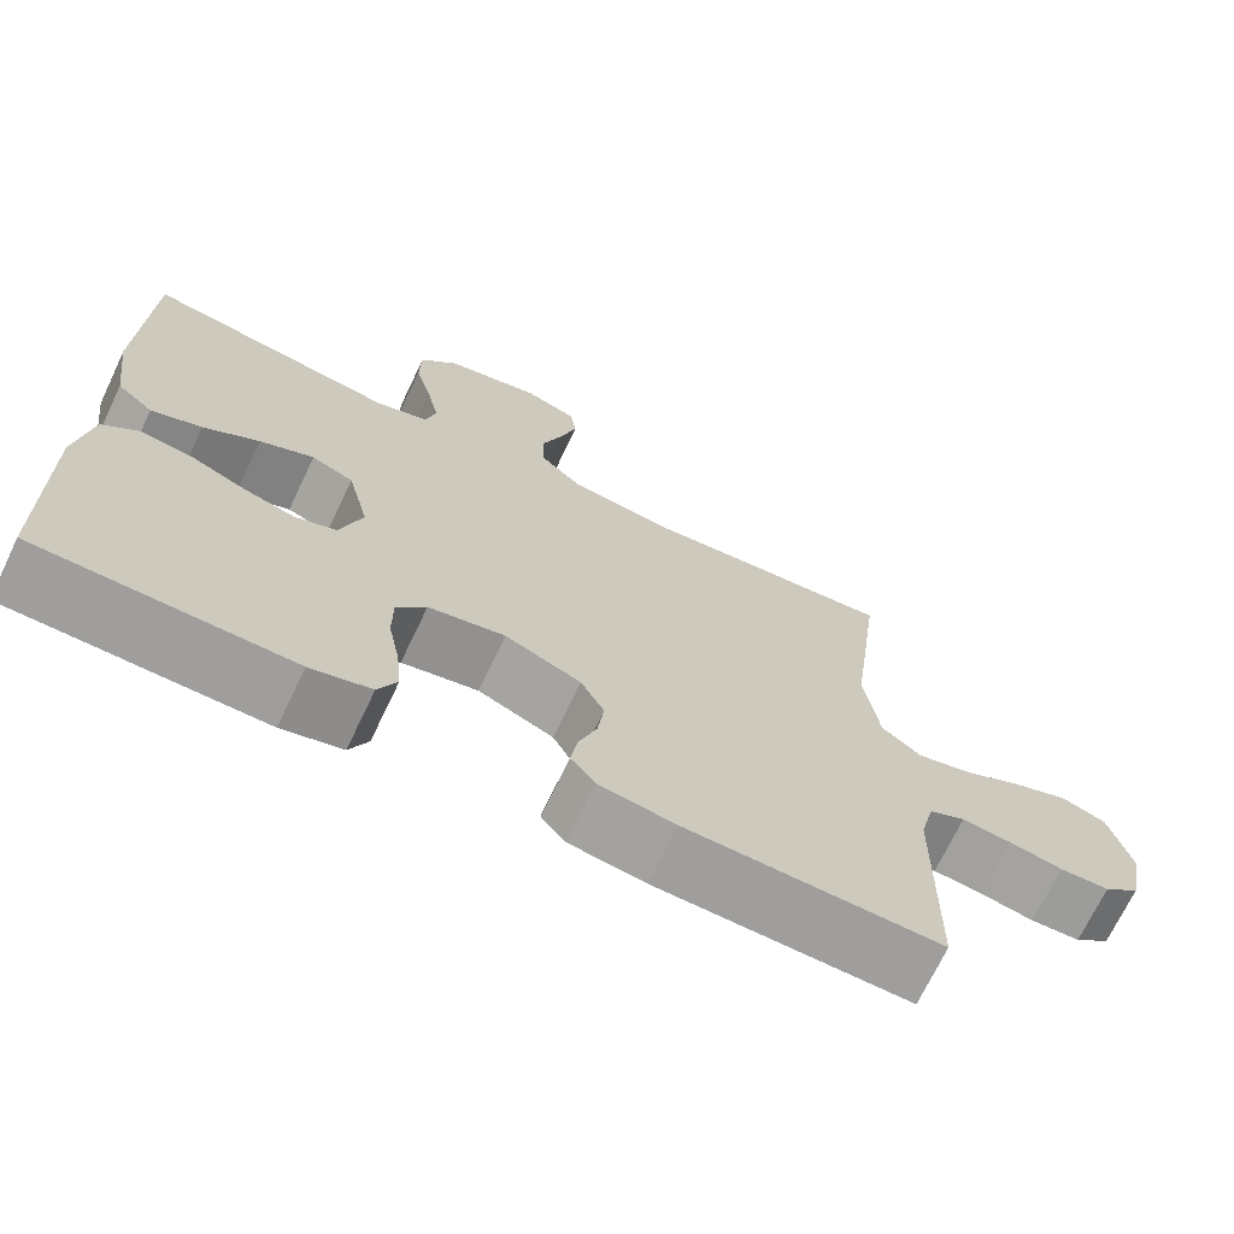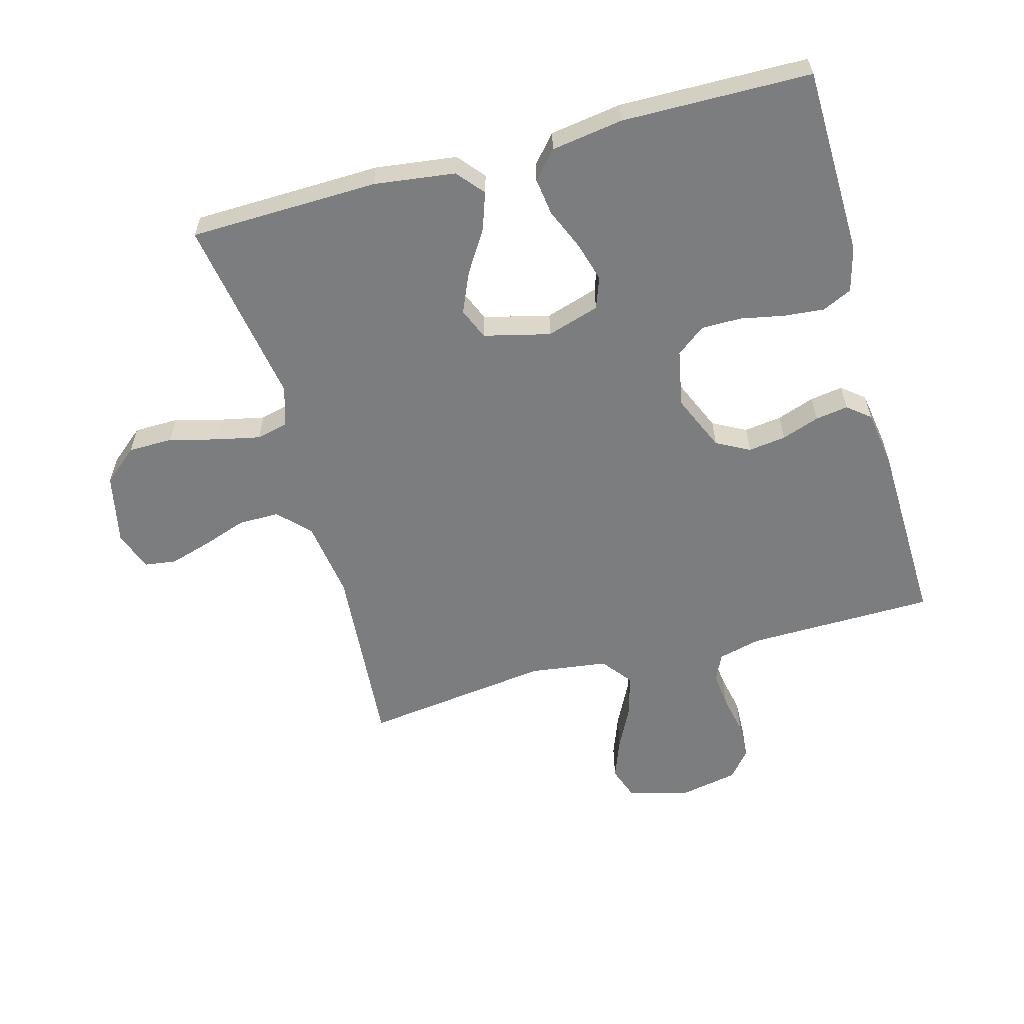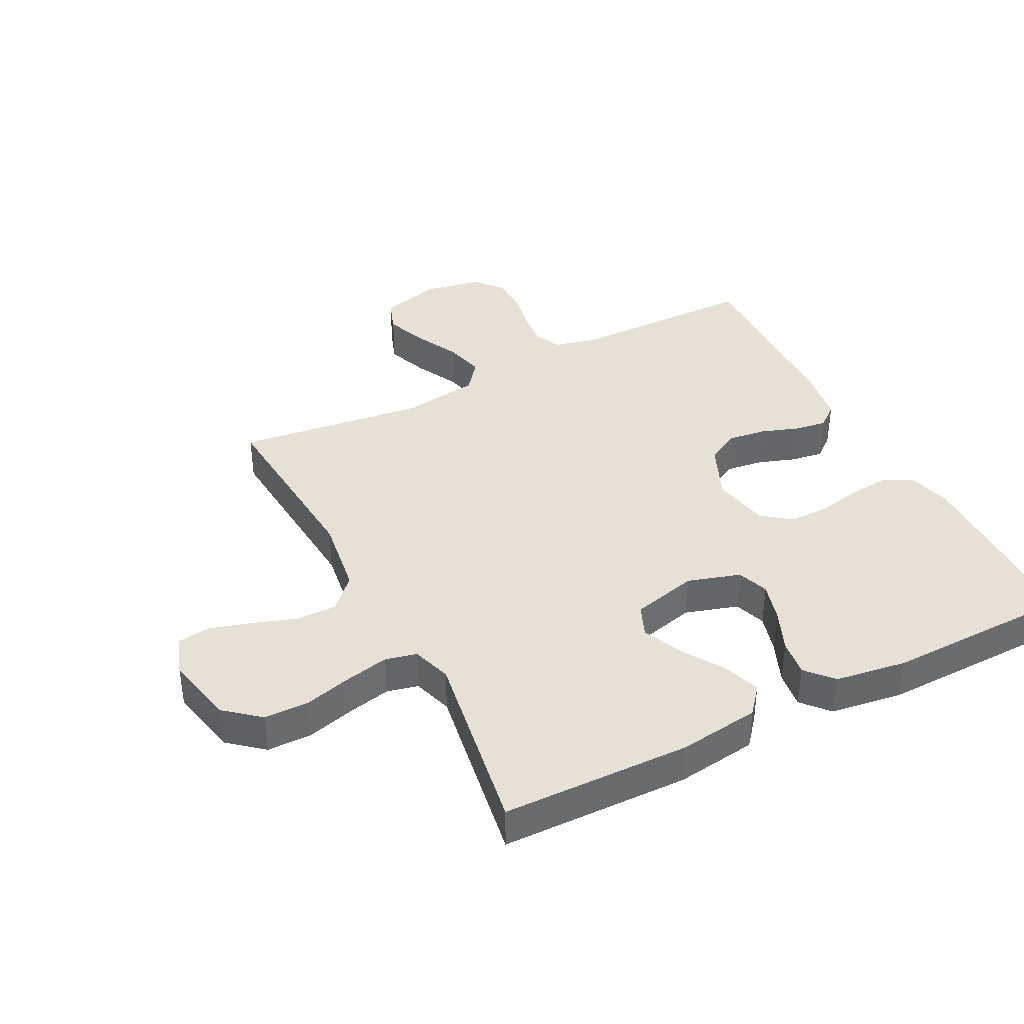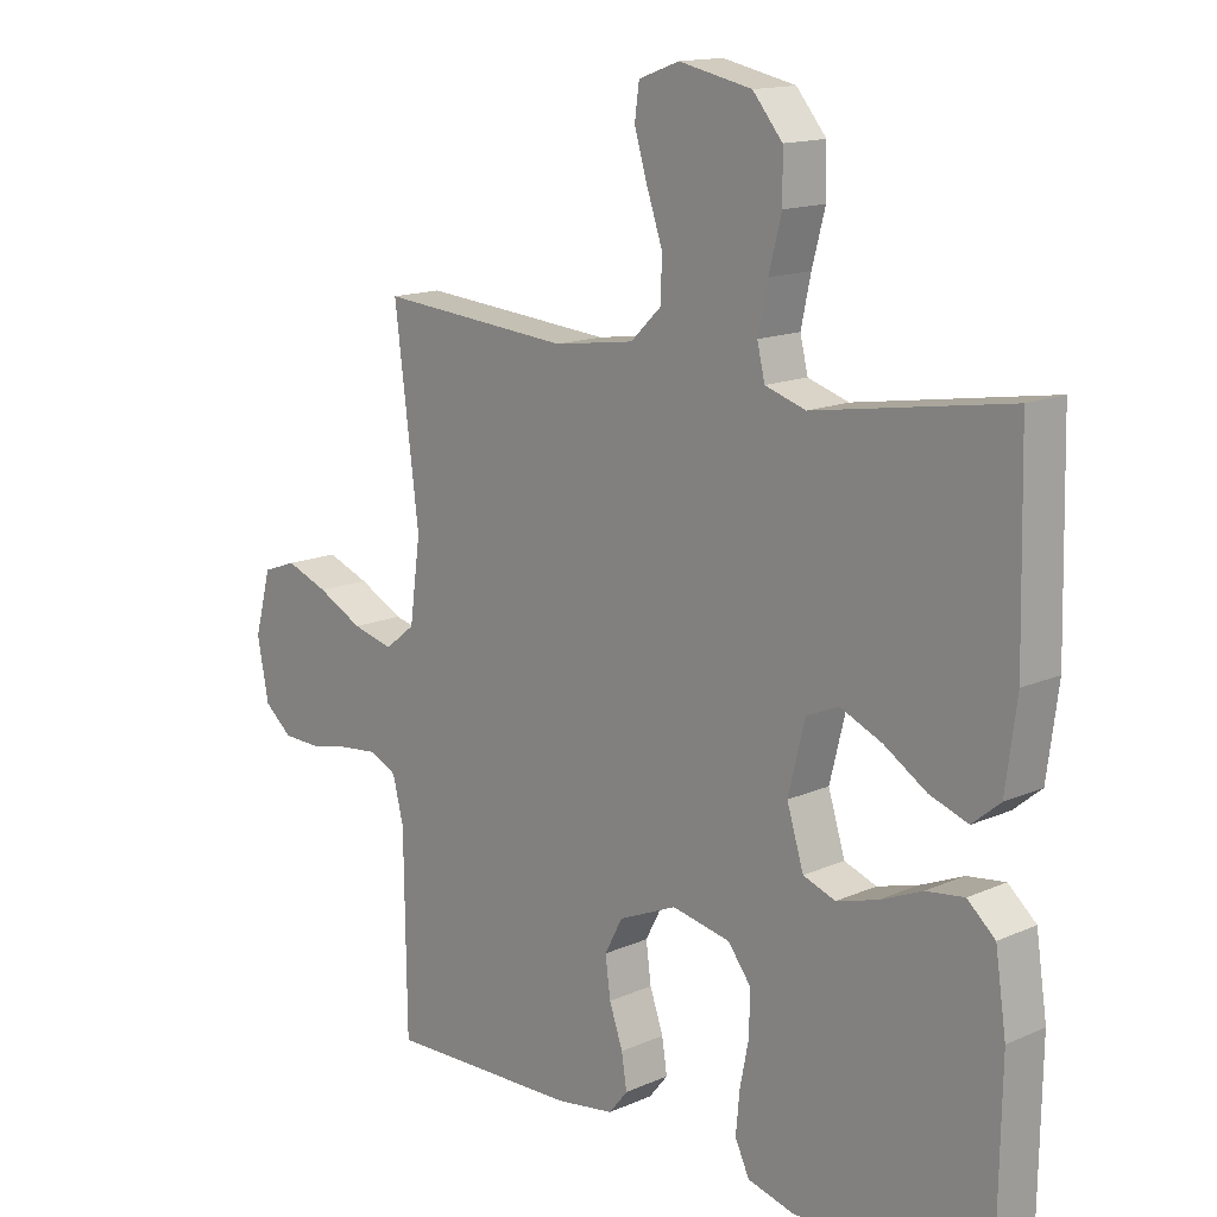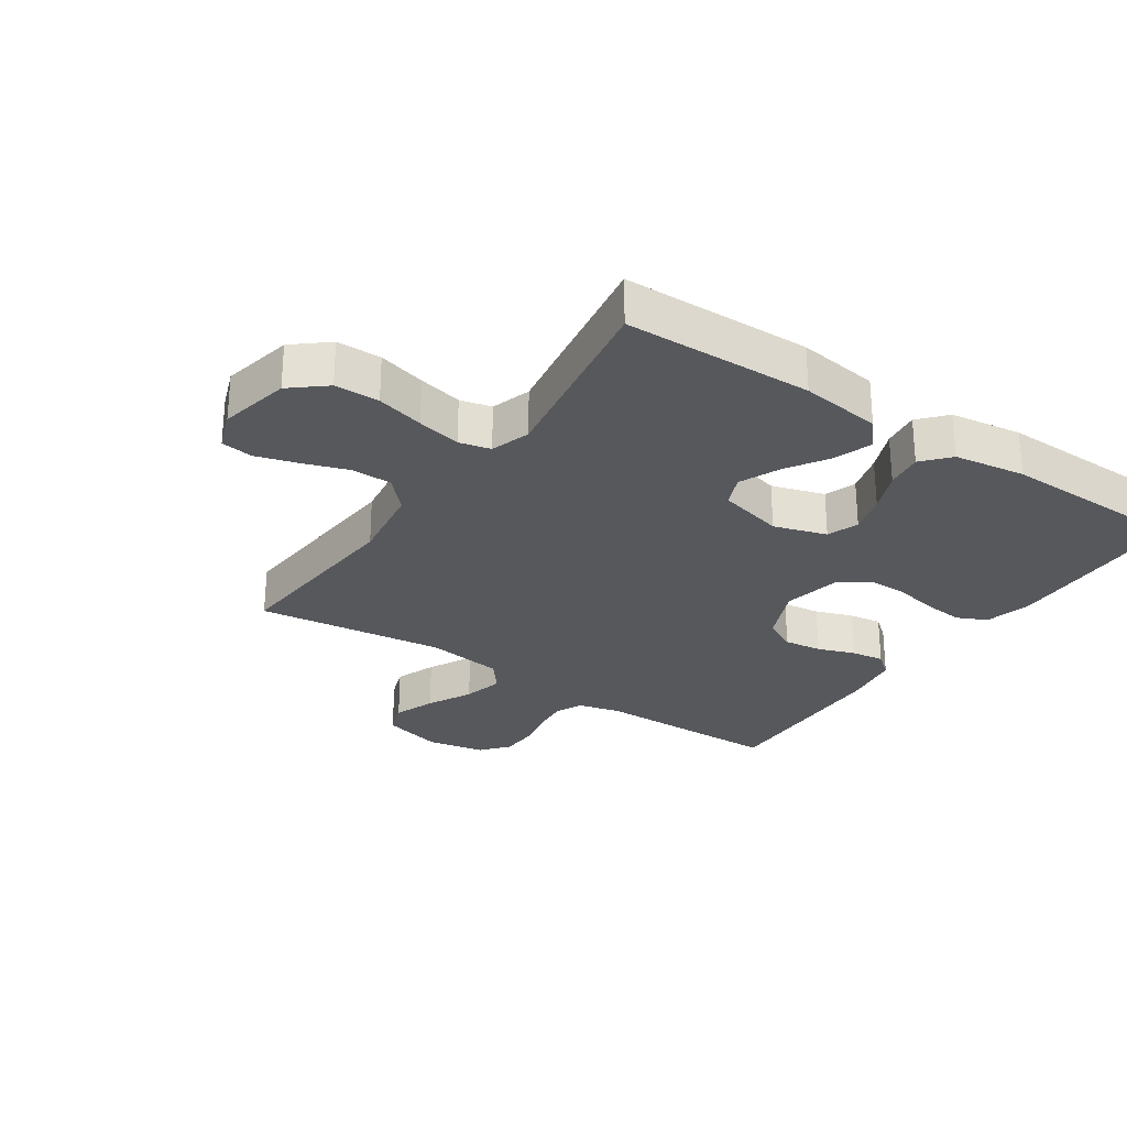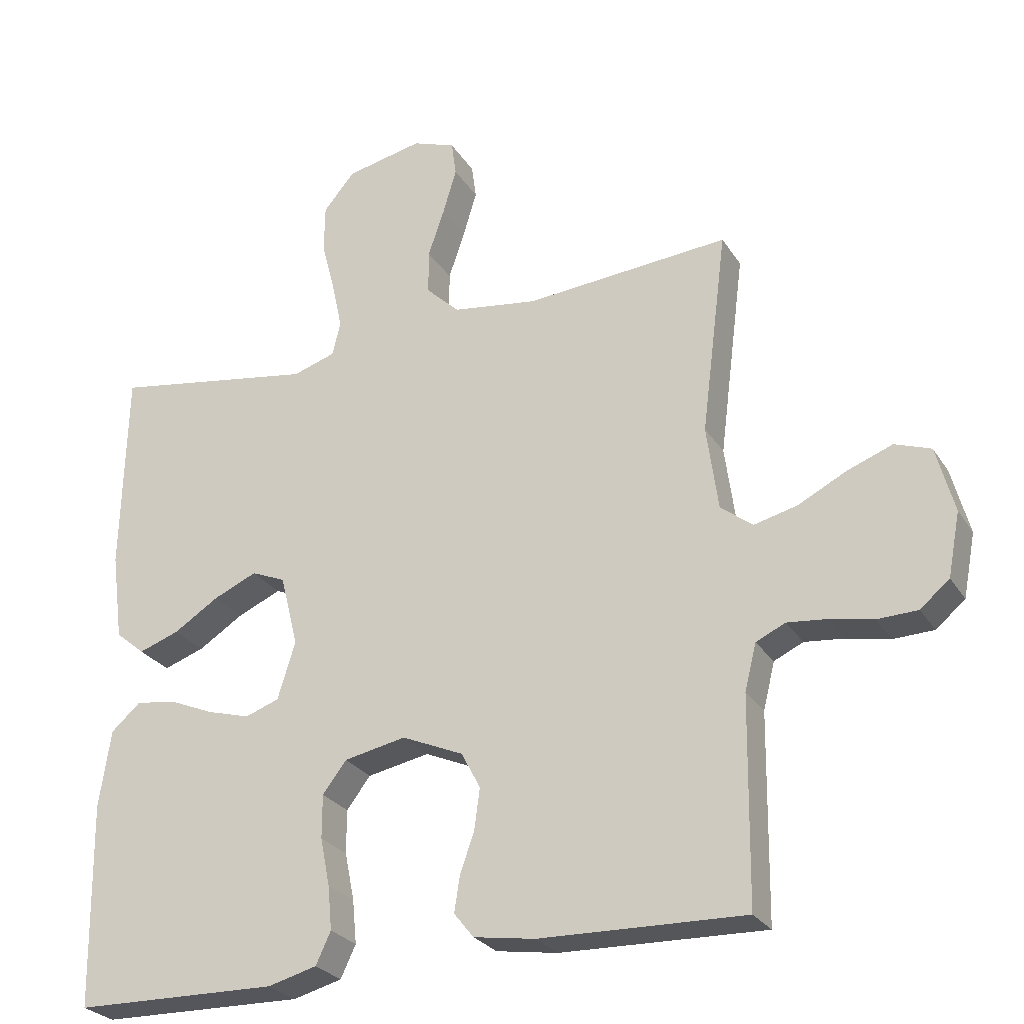
<metadata>
{"format":"obj","ext":"obj","renderer":"f3d","projection":"perspective","resolution":1024,"background":"white","views":[{"elev":-70.6,"azim":154.5,"up":"+Z"},{"elev":-59.0,"azim":105.4,"up":"+Y"},{"elev":39.0,"azim":62.8,"up":"+Y"},{"elev":14.6,"azim":46.3,"up":"+Z"},{"elev":-27.7,"azim":55.9,"up":"+Y"},{"elev":-26.6,"azim":-154.5,"up":"+Z"}]}
</metadata>
<code>
v 0.5 0.07 0.5
v 0.507 0.07 0.2
v 0.49 0.07 0.071
v 0.447 0.07 0.035
v 0.387 0.07 0.056
v 0.321 0.07 0.098
v 0.257 0.07 0.126
v 0.207 0.07 0.105
v 0.181 0.07 0
v 0.207 0.07 -0.084
v 0.257 0.07 -0.102
v 0.32 0.07 -0.084
v 0.386 0.07 -0.056
v 0.445 0.07 -0.048
v 0.488 0.07 -0.086
v 0.505 0.07 -0.2
v 0.5 0.07 -0.5
v 0.2 0.07 -0.506
v 0.128 0.07 -0.487
v 0.106 0.07 -0.44
v 0.112 0.07 -0.376
v 0.126 0.07 -0.306
v 0.126 0.07 -0.242
v 0.091 0.07 -0.196
v 0 0.07 -0.178
v -0.09 0.07 -0.217
v -0.118 0.07 -0.27
v -0.11 0.07 -0.33
v -0.089 0.07 -0.39
v -0.081 0.07 -0.442
v -0.11 0.07 -0.478
v -0.2 0.07 -0.492
v -0.5 0.07 -0.5
v -0.504 0.07 -0.2
v -0.521 0.07 -0.132
v -0.564 0.07 -0.112
v -0.622 0.07 -0.118
v -0.686 0.07 -0.131
v -0.745 0.07 -0.129
v -0.788 0.07 -0.093
v -0.806 0.07 0
v -0.78 0.07 0.097
v -0.727 0.07 0.116
v -0.661 0.07 0.091
v -0.59 0.07 0.055
v -0.526 0.07 0.039
v -0.479 0.07 0.076
v -0.462 0.07 0.2
v -0.5 0.07 0.5
v -0.2 0.07 0.476
v -0.075 0.07 0.494
v -0.026 0.07 0.541
v -0.026 0.07 0.606
v -0.05 0.07 0.676
v -0.07 0.07 0.743
v -0.063 0.07 0.794
v 0 0.07 0.817
v 0.113 0.07 0.793
v 0.159 0.07 0.738
v 0.16 0.07 0.667
v 0.14 0.07 0.591
v 0.125 0.07 0.521
v 0.137 0.07 0.471
v 0.2 0.07 0.451
v 0.5 0 0.5
v 0.507 0 0.2
v 0.49 0 0.071
v 0.447 0 0.035
v 0.387 0 0.056
v 0.321 0 0.098
v 0.257 0 0.126
v 0.207 0 0.105
v 0.181 0 0
v 0.207 0 -0.084
v 0.257 0 -0.102
v 0.32 0 -0.084
v 0.386 0 -0.056
v 0.445 0 -0.048
v 0.488 0 -0.086
v 0.505 0 -0.2
v 0.5 0 -0.5
v 0.2 0 -0.506
v 0.128 0 -0.487
v 0.106 0 -0.44
v 0.112 0 -0.376
v 0.126 0 -0.306
v 0.126 0 -0.242
v 0.091 0 -0.196
v 0 0 -0.178
v -0.09 0 -0.217
v -0.118 0 -0.27
v -0.11 0 -0.33
v -0.089 0 -0.39
v -0.081 0 -0.442
v -0.11 0 -0.478
v -0.2 0 -0.492
v -0.5 0 -0.5
v -0.504 0 -0.2
v -0.521 0 -0.132
v -0.564 0 -0.112
v -0.622 0 -0.118
v -0.686 0 -0.131
v -0.745 0 -0.129
v -0.788 0 -0.093
v -0.806 0 0
v -0.78 0 0.097
v -0.727 0 0.116
v -0.661 0 0.091
v -0.59 0 0.055
v -0.526 0 0.039
v -0.479 0 0.076
v -0.462 0 0.2
v -0.5 0 0.5
v -0.2 0 0.476
v -0.075 0 0.494
v -0.026 0 0.541
v -0.026 0 0.606
v -0.05 0 0.676
v -0.07 0 0.743
v -0.063 0 0.794
v 0 0 0.817
v 0.113 0 0.793
v 0.159 0 0.738
v 0.16 0 0.667
v 0.14 0 0.591
v 0.125 0 0.521
v 0.137 0 0.471
v 0.2 0 0.451
f 59 60 61
f 58 59 61
f 57 58 61
f 56 57 61
f 55 56 61
f 54 55 61
f 53 54 61
f 52 53 61 62
f 51 52 62 63
f 48 49 50
f 51 63 64
f 50 51 64
f 48 50 64
f 47 48 64
f 43 44 45
f 42 43 45
f 41 42 45
f 40 41 45
f 39 40 45
f 38 39 45
f 37 38 45
f 36 37 45 46
f 47 64 1
f 46 47 1
f 36 46 1
f 35 36 1
f 32 33 34
f 31 32 34
f 30 31 34
f 29 30 34
f 28 29 34
f 20 21 22
f 19 20 22
f 18 19 22
f 17 18 22
f 16 17 22
f 15 16 22
f 14 15 22
f 13 14 22
f 12 13 22
f 11 12 22 23
f 10 11 23 24
f 4 5 6
f 3 4 6
f 2 3 6
f 1 2 6
f 1 6 7
f 35 1 7 8
f 27 28 34 35
f 26 27 35
f 35 8 9
f 26 35 9
f 25 26 9
f 9 10 24 25
f 125 124 123
f 125 123 122
f 125 122 121
f 125 121 120
f 125 120 119
f 125 119 118
f 125 118 117
f 126 125 117 116
f 127 126 116 115
f 114 113 112
f 128 127 115
f 128 115 114
f 128 114 112
f 128 112 111
f 109 108 107
f 109 107 106
f 109 106 105
f 109 105 104
f 109 104 103
f 109 103 102
f 109 102 101
f 110 109 101 100
f 65 128 111
f 65 111 110
f 65 110 100
f 65 100 99
f 98 97 96
f 98 96 95
f 98 95 94
f 98 94 93
f 98 93 92
f 86 85 84
f 86 84 83
f 86 83 82
f 86 82 81
f 86 81 80
f 86 80 79
f 86 79 78
f 86 78 77
f 86 77 76
f 87 86 76 75
f 88 87 75 74
f 70 69 68
f 70 68 67
f 70 67 66
f 70 66 65
f 71 70 65
f 72 71 65 99
f 99 98 92 91
f 99 91 90
f 73 72 99
f 73 99 90
f 73 90 89
f 89 88 74 73
f 1 65 66 2
f 2 66 67 3
f 3 67 68 4
f 4 68 69 5
f 5 69 70 6
f 6 70 71 7
f 7 71 72 8
f 8 72 73 9
f 9 73 74 10
f 10 74 75 11
f 11 75 76 12
f 12 76 77 13
f 13 77 78 14
f 14 78 79 15
f 15 79 80 16
f 16 80 81 17
f 17 81 82 18
f 18 82 83 19
f 19 83 84 20
f 20 84 85 21
f 21 85 86 22
f 22 86 87 23
f 23 87 88 24
f 24 88 89 25
f 25 89 90 26
f 26 90 91 27
f 27 91 92 28
f 28 92 93 29
f 29 93 94 30
f 30 94 95 31
f 31 95 96 32
f 32 96 97 33
f 33 97 98 34
f 34 98 99 35
f 35 99 100 36
f 36 100 101 37
f 37 101 102 38
f 38 102 103 39
f 39 103 104 40
f 40 104 105 41
f 41 105 106 42
f 42 106 107 43
f 43 107 108 44
f 44 108 109 45
f 45 109 110 46
f 46 110 111 47
f 47 111 112 48
f 48 112 113 49
f 49 113 114 50
f 50 114 115 51
f 51 115 116 52
f 52 116 117 53
f 53 117 118 54
f 54 118 119 55
f 55 119 120 56
f 56 120 121 57
f 57 121 122 58
f 58 122 123 59
f 59 123 124 60
f 60 124 125 61
f 61 125 126 62
f 62 126 127 63
f 63 127 128 64
f 64 128 65 1

</code>
